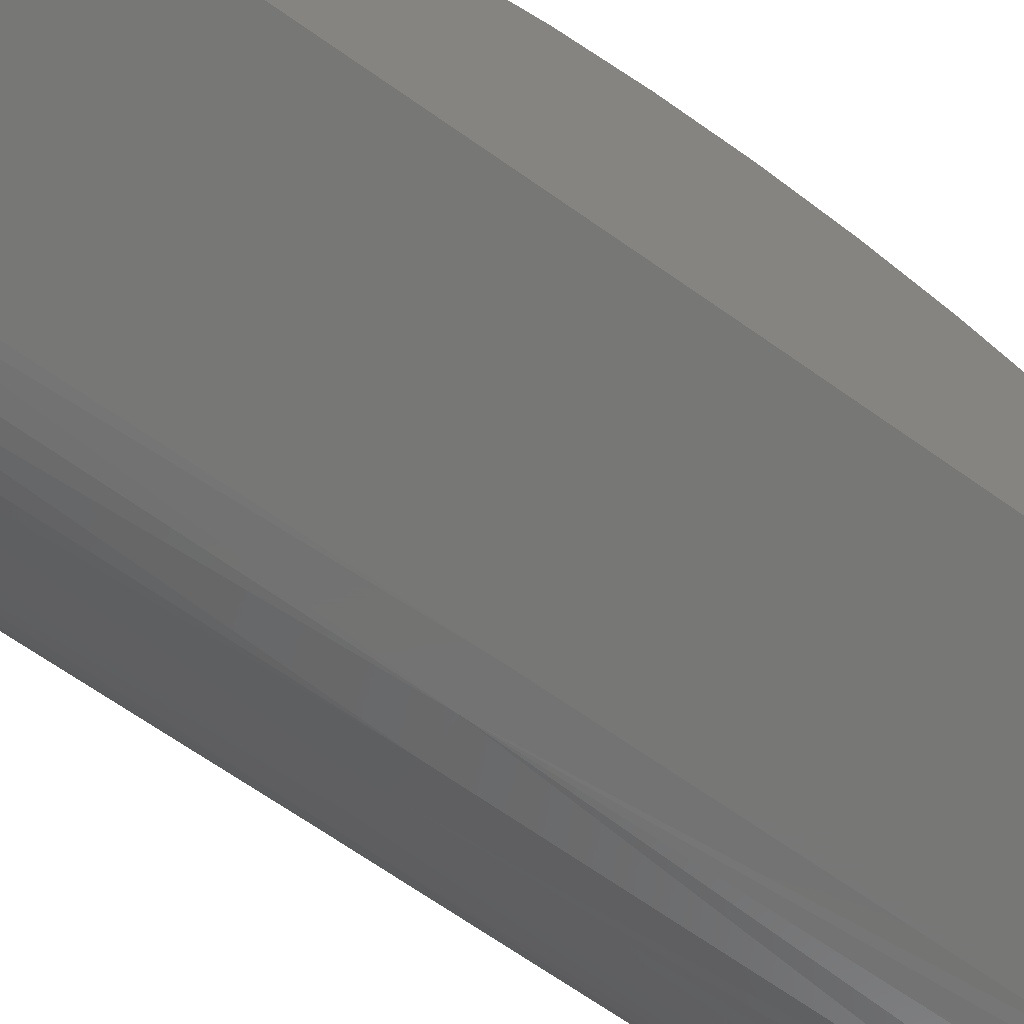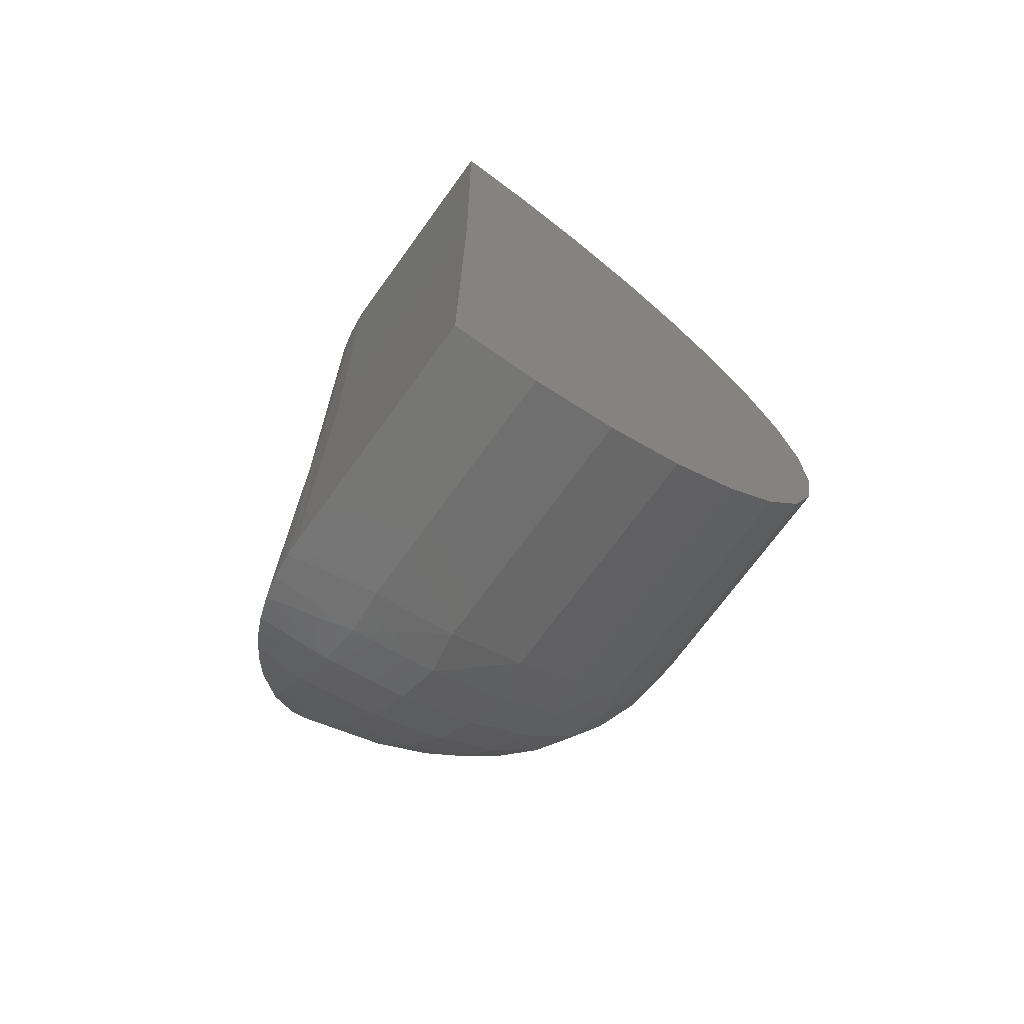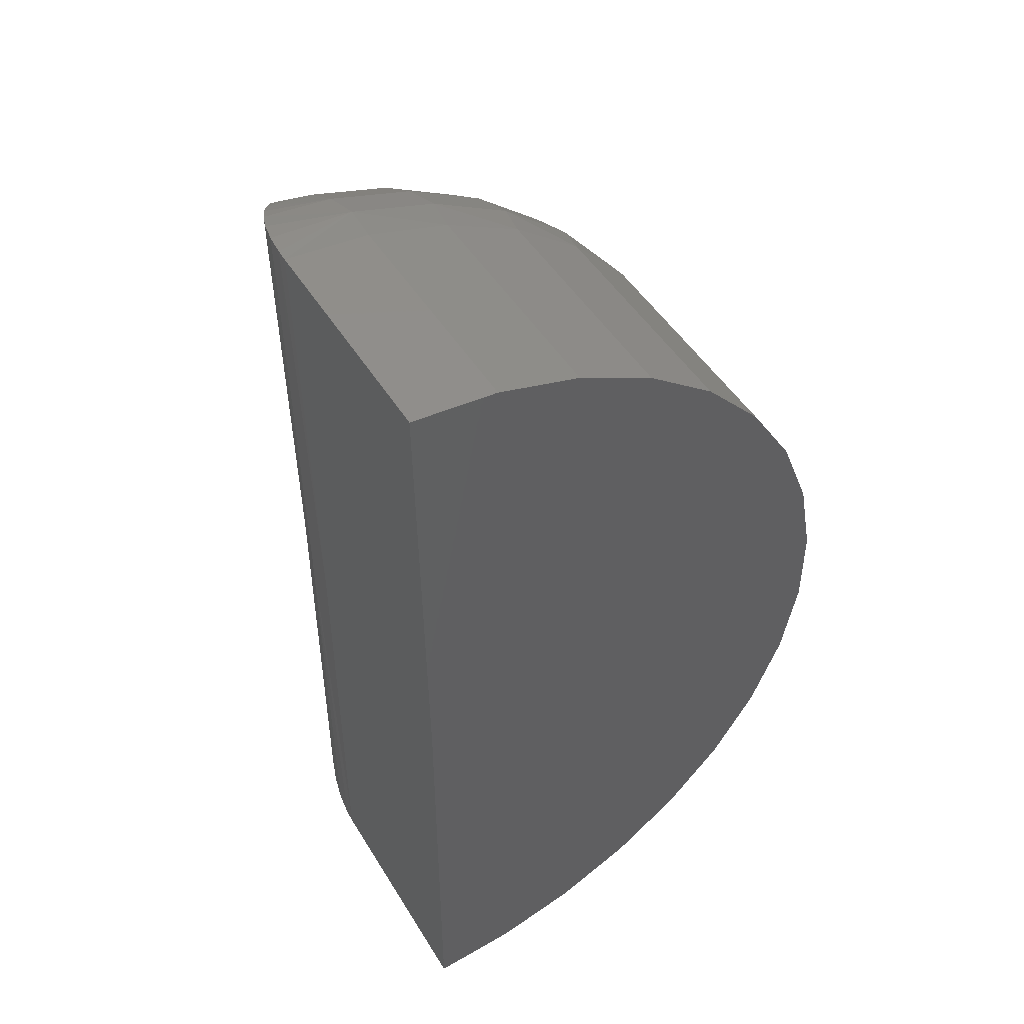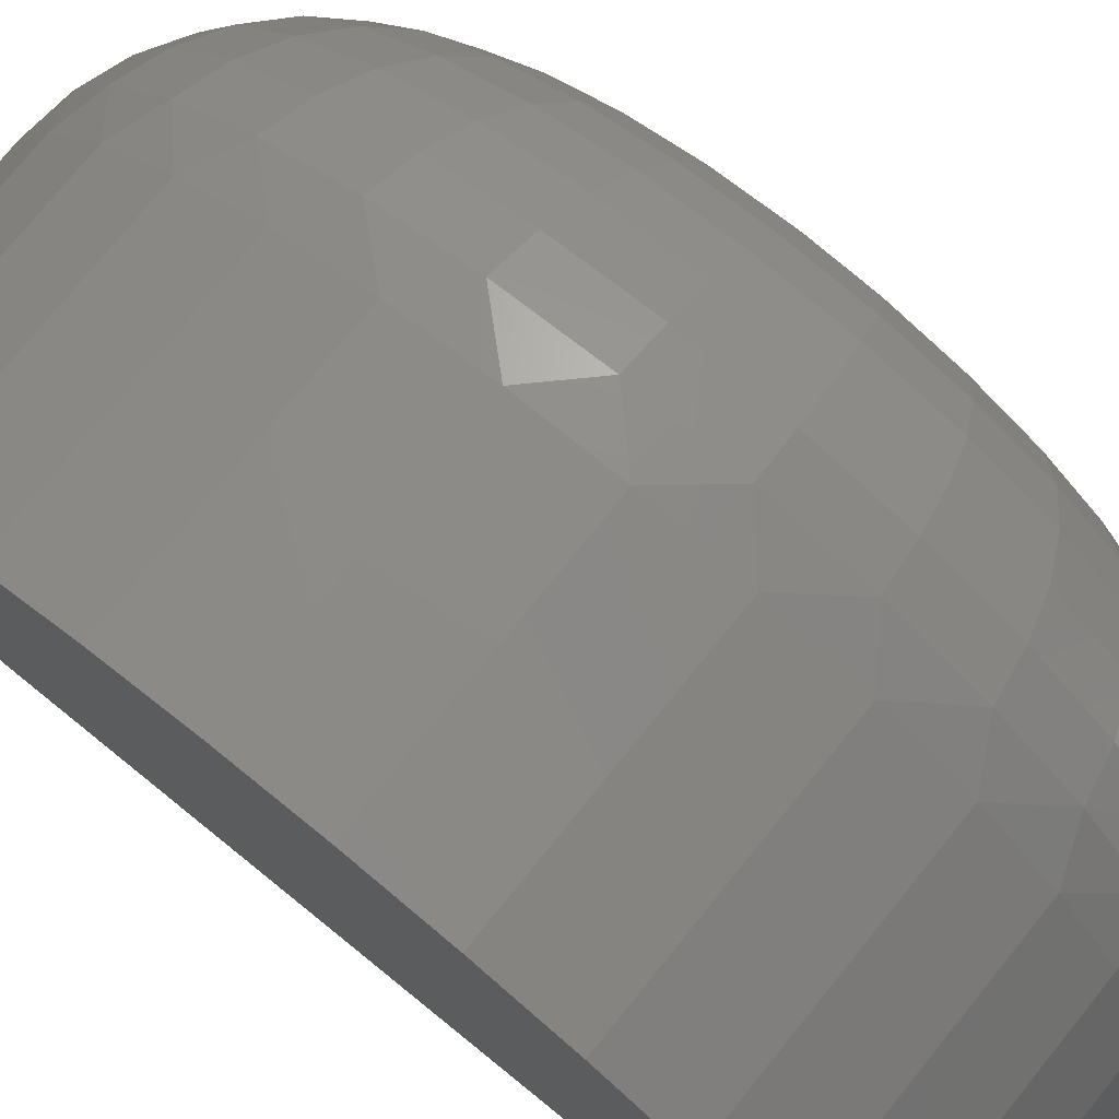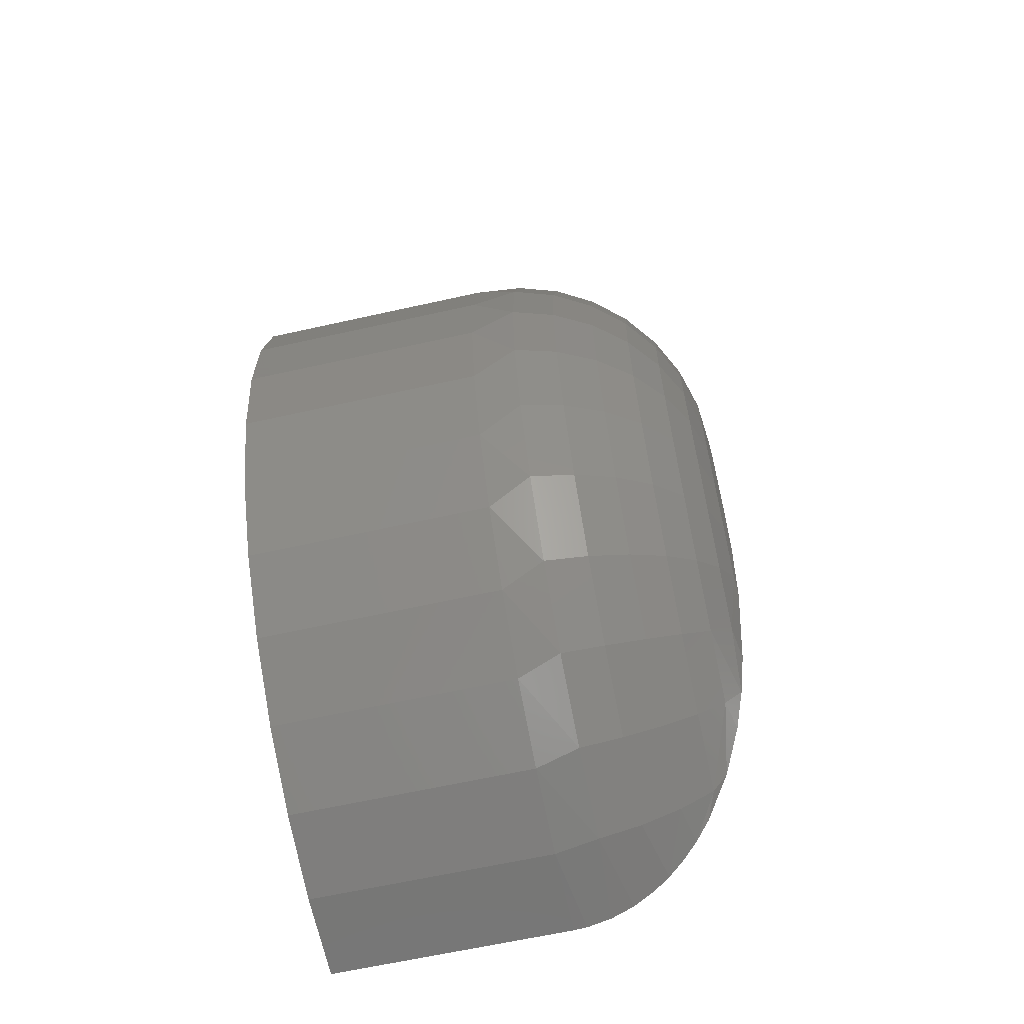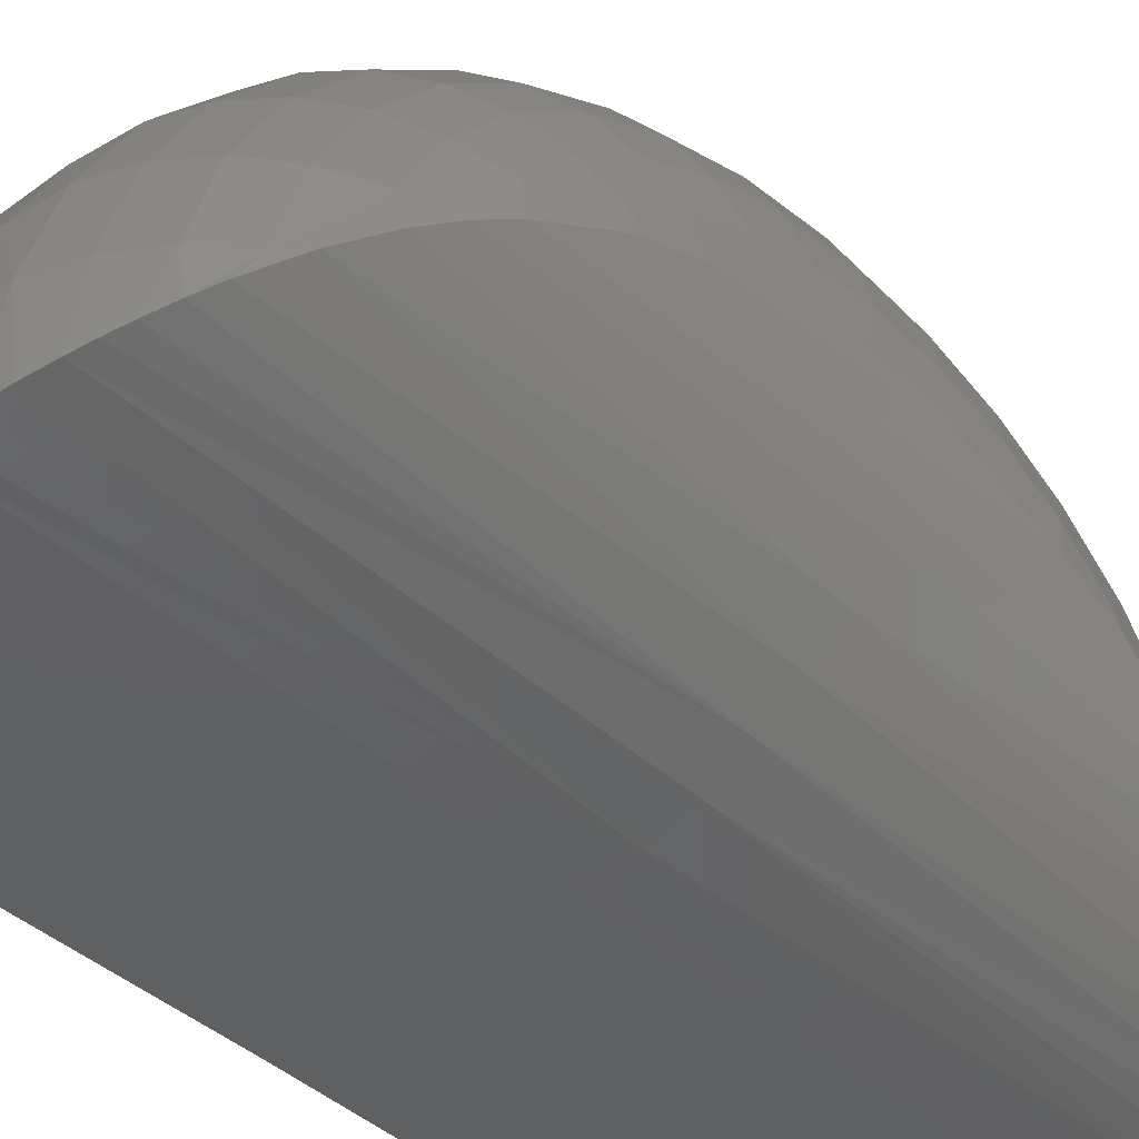
<metadata>
{"format":"stl","ext":"stl","renderer":"f3d","projection":"perspective","resolution":1024,"background":"white","views":[{"elev":-69.9,"azim":-125.0,"up":"+Z"},{"elev":-71.5,"azim":-126.0,"up":"+Y"},{"elev":47.9,"azim":-120.1,"up":"+Y"},{"elev":76.3,"azim":-51.0,"up":"+Z"},{"elev":-63.9,"azim":12.7,"up":"+Y"},{"elev":-40.8,"azim":42.2,"up":"+Z"}]}
</metadata>
<code>
# stl→obj: 174 verts, 344 faces
v -0.75 2.25 -0.01848
v 0.03125 2.25 -0.01848
v -0.75 0.75 0
v 0.03125 0.75 0
v -0.75 -0.75 0
v 0.03125 -0.75 0
v 0.75 1.065 0.7149
v 0.75 0.9444 0.7567
v 0.75 0.7544 0.7188
v 0.75 0.4438 0.7188
v 0.75 0.5649 0.759
v 0.75 0.8186 0.7782
v 0.75 0.691 0.779
v 0.03125 2.228 0.2585
v -0.75 2.228 0.2585
v 0.03125 2.155 0.5266
v -0.75 2.155 0.5266
v 0.03125 2.033 0.7767
v -0.75 2.033 0.7767
v 0.03125 1.868 1
v -0.75 1.868 1
v 0.03125 1.664 1.189
v -0.75 1.664 1.189
v 0.03125 1.429 1.337
v -0.75 1.429 1.337
v 0.03125 1.171 1.44
v -0.75 1.171 1.44
v 0.03125 0.8981 1.493
v -0.75 0.8981 1.493
v 0.03125 0.6203 1.494
v -0.75 0.6203 1.494
v 0.03125 0.3468 1.445
v -0.75 0.3468 1.445
v 0.03125 0.08724 1.346
v -0.75 0.08724 1.346
v 0.03125 -0.1496 1.2
v -0.75 -0.1496 1.2
v 0.03125 -0.3556 1.014
v -0.75 -0.3556 1.014
v 0.03125 -0.5236 0.7924
v -0.75 -0.5236 0.7924
v 0.03125 -0.6479 0.5439
v -0.75 -0.6479 0.5439
v 0.03125 -0.7243 0.2767
v -0.75 -0.7243 0.2767
v 0.5884 1.96 0.2498
v 0.6204 0.7519 0.307
v 0.5309 0.7512 0.2021
v 0.4564 2.105 0.1225
v 0.423 0.7507 0.1161
v 0.4017 2.145 0.08564
v 0.07386 2.249 -0.0172
v 0.3007 0.7503 0.05242
v 0.1685 0.7501 0.01323
v 0.2291 2.222 0.009642
v 0.3019 2.197 0.03507
v 0.3533 2.173 0.05867
v 0.7483 1.251 0.6631
v 0.743 0.7538 0.619
v 0.7397 1.434 0.5889
v 0.7111 1.647 0.4745
v 0.7223 0.7532 0.5211
v 0.6856 1.748 0.4091
v 0.6881 0.7526 0.427
v 0.6504 1.845 0.3402
v 0.5058 2.061 0.1628
v 0.1527 2.24 -0.008019
v 0.1715 -0.7074 0.2911
v 0.6856 -0.243 0.4213
v 0.6289 -0.34 0.4535
v 0.6504 -0.3404 0.3537
v 0.1715 -0.6222 0.5709
v 0.7397 0.07323 0.5973
v 0.7362 0.1004 0.6536
v 0.6953 -0.1269 0.5889
v 0.7111 -0.1408 0.4855
v 0.1715 -0.4838 0.8285
v 0.7483 0.2577 0.6692
v 0.1715 -0.2977 1.054
v 0.1715 -0.07092 1.239
v 0.1715 0.1876 1.376
v 0.7362 0.5751 0.9047
v 0.1715 0.4679 1.459
v 0.7362 0.7557 0.9215
v 0.1715 0.7592 1.486
v 0.7362 0.936 0.9025
v 0.1715 1.05 1.456
v 0.1715 1.329 1.369
v 0.1715 1.586 1.229
v 0.7362 1.408 0.6455
v 0.1715 1.811 1.041
v 0.6953 1.634 0.578
v 0.1715 1.994 0.8133
v 0.1715 2.129 0.5539
v 0.5395 2.018 0.2369
v 0.07386 -0.7487 0.001264
v 0.6289 -0.2301 0.6582
v 0.6289 1.738 0.646
v 0.7362 0.4013 0.8529
v 0.7362 0.241 0.7681
v 0.7362 1.268 0.7618
v 0.7362 1.109 0.8486
v 0.6289 1.846 0.44
v 0.5395 1.947 0.4806
v 0.1715 2.211 0.2731
v 0.3063 2.171 0.2656
v 0.3063 -0.5844 0.5551
v 0.3063 -0.6673 0.2831
v 0.4306 -0.5231 0.5296
v 0.4306 -0.6022 0.27
v 0.5395 -0.4406 0.4953
v 0.5395 -0.5145 0.2525
v 0.5884 -0.4566 0.2647
v 0.1527 -0.7396 0.01033
v 0.2291 -0.722 0.02778
v 0.4306 2.105 0.2534
v 0.3019 -0.6961 0.05289
v 0.3533 -0.6718 0.07619
v 0.4017 -0.6434 0.1028
v 0.4564 -0.6037 0.1392
v 0.5058 -0.5589 0.1789
v 0.3063 -0.4499 0.8057
v 0.4306 -0.3947 0.7687
v 0.5395 -0.3205 0.7189
v 0.3063 -0.2688 1.025
v 0.4306 -0.222 0.978
v 0.5395 -0.159 0.9146
v 0.6289 -0.08221 0.8374
v 0.6953 0.005385 0.7492
v 0.3063 -0.04833 1.205
v 0.4306 -0.01164 1.149
v 0.5395 0.03773 1.075
v 0.6289 0.0979 0.9841
v 0.6953 0.1665 0.8805
v 0.6953 0.3503 0.9778
v 0.6289 0.3033 1.093
v 0.5395 0.262 1.194
v 0.4306 0.2282 1.276
v 0.3063 0.2031 1.338
v 0.3063 0.4757 1.419
v 0.4306 0.4883 1.354
v 0.5395 0.5053 1.266
v 0.6289 0.5259 1.159
v 0.6953 0.5495 1.037
v 0.3063 0.7589 1.445
v 0.4306 0.7585 1.379
v 0.5395 0.7579 1.289
v 0.6289 0.7573 1.181
v 0.6953 0.7565 1.056
v 0.3063 1.042 1.416
v 0.4306 1.028 1.35
v 0.5395 1.01 1.263
v 0.6289 0.9883 1.156
v 0.6953 0.9632 1.035
v 0.3063 1.313 1.331
v 0.4306 1.287 1.27
v 0.5395 1.253 1.187
v 0.6289 1.21 1.087
v 0.6953 1.162 0.9728
v 0.6953 1.344 0.8733
v 0.6289 1.414 0.976
v 0.5395 1.475 1.066
v 0.4306 1.526 1.14
v 0.3063 1.563 1.195
v 0.3063 1.781 1.012
v 0.4306 1.734 0.966
v 0.5395 1.67 0.9033
v 0.6289 1.592 0.827
v 0.6953 1.504 0.74
v 0.3063 1.96 0.7909
v 0.4306 1.904 0.7545
v 0.5395 1.829 0.7056
v 0.4306 2.03 0.5139
v 0.3063 2.091 0.5387
f 1 2 3
f 3 2 4
f 5 3 6
f 6 3 4
f 7 8 9
f 9 8 10
f 10 8 11
f 8 12 11
f 11 12 13
f 2 1 14
f 14 1 15
f 14 15 16
f 16 15 17
f 16 17 18
f 18 17 19
f 18 19 20
f 20 19 21
f 20 21 22
f 22 21 23
f 22 23 24
f 24 23 25
f 24 25 26
f 26 25 27
f 26 27 28
f 28 27 29
f 28 29 30
f 30 29 31
f 30 31 32
f 32 31 33
f 32 33 34
f 34 33 35
f 34 35 36
f 36 35 37
f 36 37 38
f 38 37 39
f 38 39 40
f 40 39 41
f 40 41 42
f 42 41 43
f 42 43 44
f 44 43 45
f 44 45 6
f 6 45 5
f 46 47 48
f 49 50 51
f 2 52 4
f 53 54 55
f 53 55 56
f 53 56 57
f 53 57 51
f 53 51 50
f 7 9 58
f 58 9 59
f 58 59 60
f 60 59 61
f 61 59 62
f 61 62 63
f 63 62 64
f 63 64 65
f 65 64 47
f 65 47 46
f 50 49 48
f 48 49 66
f 48 66 46
f 4 52 54
f 54 52 67
f 54 67 55
f 68 42 44
f 69 70 71
f 72 40 42
f 72 42 68
f 73 74 75
f 73 75 76
f 77 38 40
f 77 40 72
f 78 74 73
f 79 36 38
f 79 38 77
f 80 34 36
f 80 36 79
f 81 32 34
f 13 82 11
f 83 30 32
f 83 32 81
f 12 84 13
f 85 28 30
f 85 30 83
f 8 86 12
f 87 26 28
f 87 28 85
f 88 24 26
f 88 26 87
f 89 22 24
f 58 60 90
f 91 20 22
f 91 22 89
f 60 61 92
f 92 90 60
f 93 18 20
f 93 20 91
f 94 16 18
f 46 66 95
f 6 96 44
f 97 69 75
f 76 75 69
f 98 92 63
f 92 61 63
f 10 11 99
f 10 99 100
f 10 100 78
f 7 58 101
f 7 101 102
f 7 102 8
f 103 98 63
f 103 63 65
f 103 65 46
f 103 46 95
f 103 95 104
f 105 106 56
f 105 56 55
f 105 55 67
f 105 67 52
f 105 52 2
f 105 2 14
f 105 14 16
f 105 16 94
f 72 68 107
f 107 68 108
f 107 108 109
f 109 108 110
f 109 110 111
f 111 110 112
f 111 112 70
f 70 112 113
f 70 113 71
f 44 96 68
f 68 96 114
f 68 114 115
f 116 51 106
f 106 51 57
f 106 57 56
f 95 66 116
f 116 66 49
f 116 49 51
f 68 115 108
f 108 115 117
f 108 117 118
f 108 118 110
f 110 118 119
f 110 119 120
f 110 120 112
f 112 120 121
f 112 121 113
f 77 72 122
f 122 72 107
f 122 107 123
f 123 107 109
f 123 109 124
f 124 109 111
f 124 111 97
f 97 111 70
f 97 70 69
f 79 77 125
f 125 77 122
f 125 122 126
f 126 122 123
f 126 123 127
f 127 123 124
f 127 124 128
f 128 124 97
f 128 97 129
f 129 97 75
f 129 75 74
f 80 79 130
f 130 79 125
f 130 125 131
f 131 125 126
f 131 126 132
f 132 126 127
f 132 127 133
f 133 127 128
f 133 128 134
f 134 128 129
f 134 129 100
f 100 129 74
f 100 74 78
f 100 99 134
f 134 99 135
f 134 135 133
f 133 135 136
f 133 136 132
f 132 136 137
f 132 137 131
f 131 137 138
f 131 138 130
f 130 138 139
f 130 139 80
f 80 139 81
f 80 81 34
f 83 81 140
f 140 81 139
f 140 139 141
f 141 139 138
f 141 138 142
f 142 138 137
f 142 137 143
f 143 137 136
f 143 136 144
f 144 136 135
f 144 135 82
f 82 135 99
f 82 99 11
f 85 83 145
f 145 83 140
f 145 140 146
f 146 140 141
f 146 141 147
f 147 141 142
f 147 142 148
f 148 142 143
f 148 143 149
f 149 143 144
f 149 144 84
f 84 144 82
f 84 82 13
f 87 85 150
f 150 85 145
f 150 145 151
f 151 145 146
f 151 146 152
f 152 146 147
f 152 147 153
f 153 147 148
f 153 148 154
f 154 148 149
f 154 149 86
f 86 149 84
f 86 84 12
f 88 87 155
f 155 87 150
f 155 150 156
f 156 150 151
f 156 151 157
f 157 151 152
f 157 152 158
f 158 152 153
f 158 153 159
f 159 153 154
f 159 154 102
f 102 154 86
f 102 86 8
f 102 101 159
f 159 101 160
f 159 160 158
f 158 160 161
f 158 161 157
f 157 161 162
f 157 162 156
f 156 162 163
f 156 163 155
f 155 163 164
f 155 164 88
f 88 164 89
f 88 89 24
f 91 89 165
f 165 89 164
f 165 164 166
f 166 164 163
f 166 163 167
f 167 163 162
f 167 162 168
f 168 162 161
f 168 161 169
f 169 161 160
f 169 160 90
f 90 160 101
f 90 101 58
f 93 91 170
f 170 91 165
f 170 165 171
f 171 165 166
f 171 166 172
f 172 166 167
f 172 167 98
f 98 167 168
f 98 168 92
f 92 168 169
f 92 169 90
f 98 103 172
f 172 103 104
f 172 104 171
f 171 104 173
f 171 173 170
f 170 173 174
f 170 174 93
f 93 174 94
f 93 94 18
f 105 94 106
f 106 94 174
f 106 174 116
f 116 174 173
f 116 173 95
f 95 173 104
f 113 121 48
f 48 47 113
f 10 78 9
f 54 53 117
f 54 117 115
f 54 115 114
f 54 114 96
f 54 96 6
f 54 6 4
f 50 48 121
f 50 121 120
f 50 120 119
f 50 119 118
f 50 118 117
f 50 117 53
f 9 78 59
f 59 78 73
f 59 73 62
f 62 73 76
f 62 76 64
f 64 76 69
f 64 69 47
f 47 69 71
f 47 71 113
f 3 15 1
f 3 5 15
f 15 5 45
f 15 45 17
f 17 45 43
f 17 43 19
f 19 43 41
f 19 41 21
f 21 41 39
f 21 39 23
f 23 39 37
f 23 37 25
f 25 37 35
f 25 35 27
f 27 35 33
f 27 33 29
f 29 33 31

</code>
